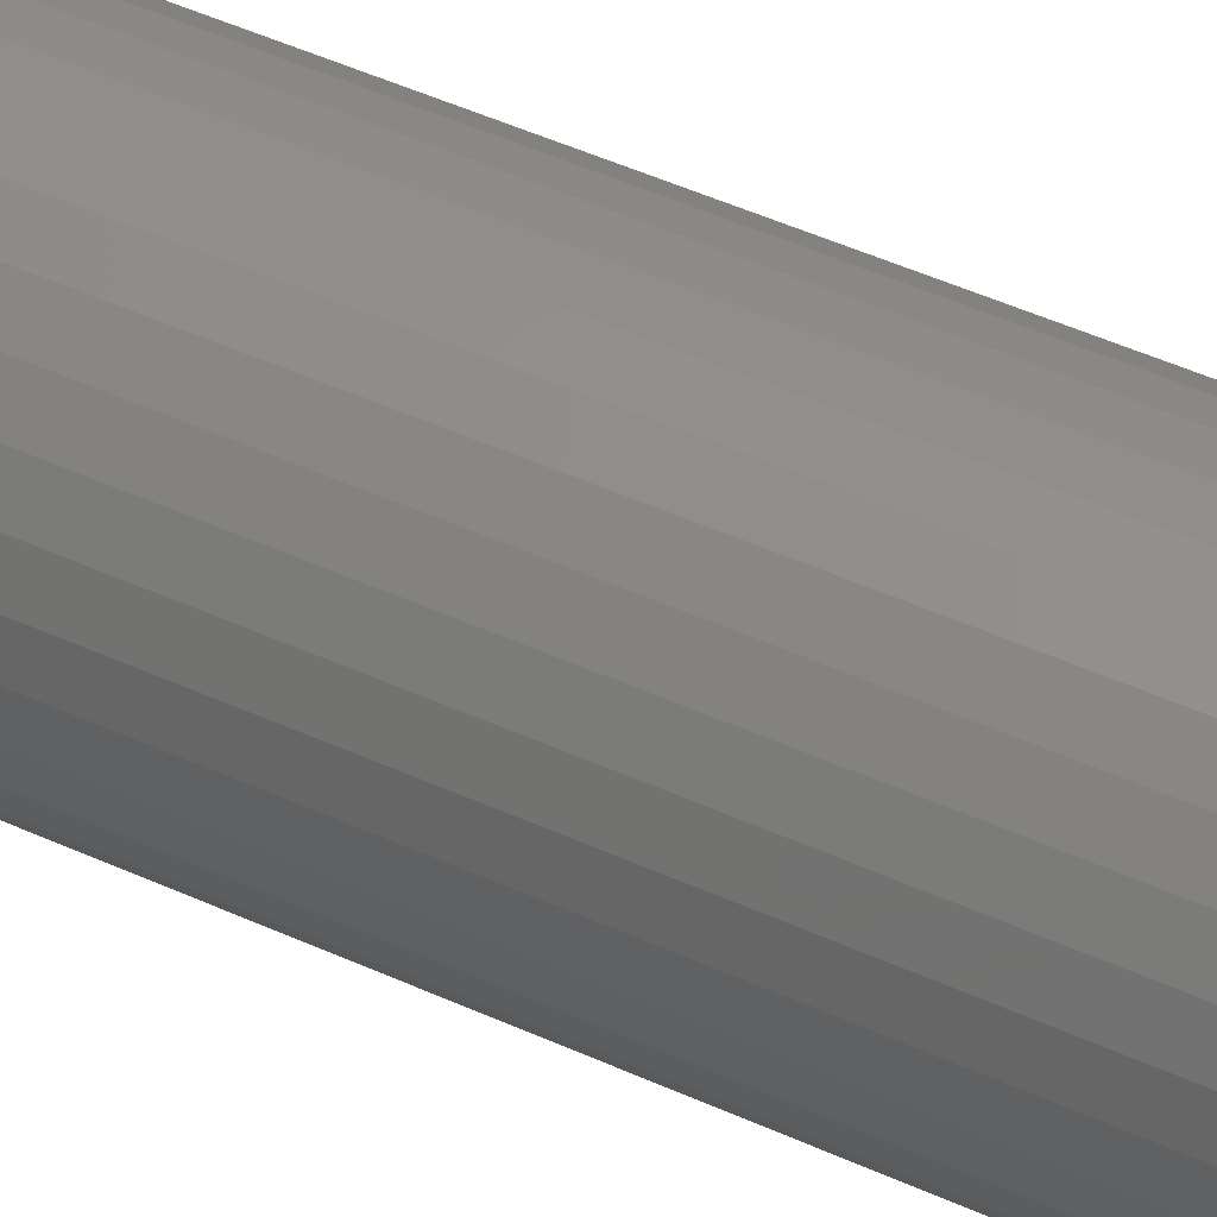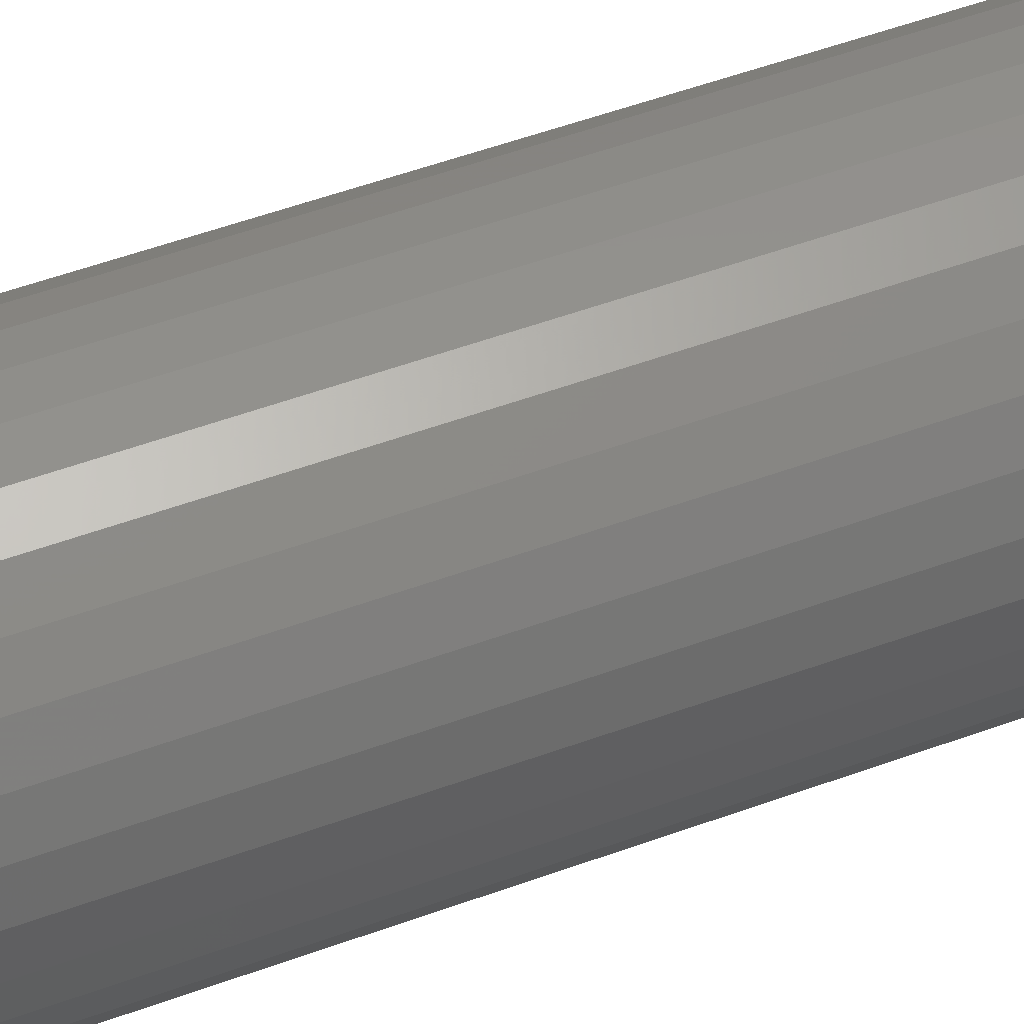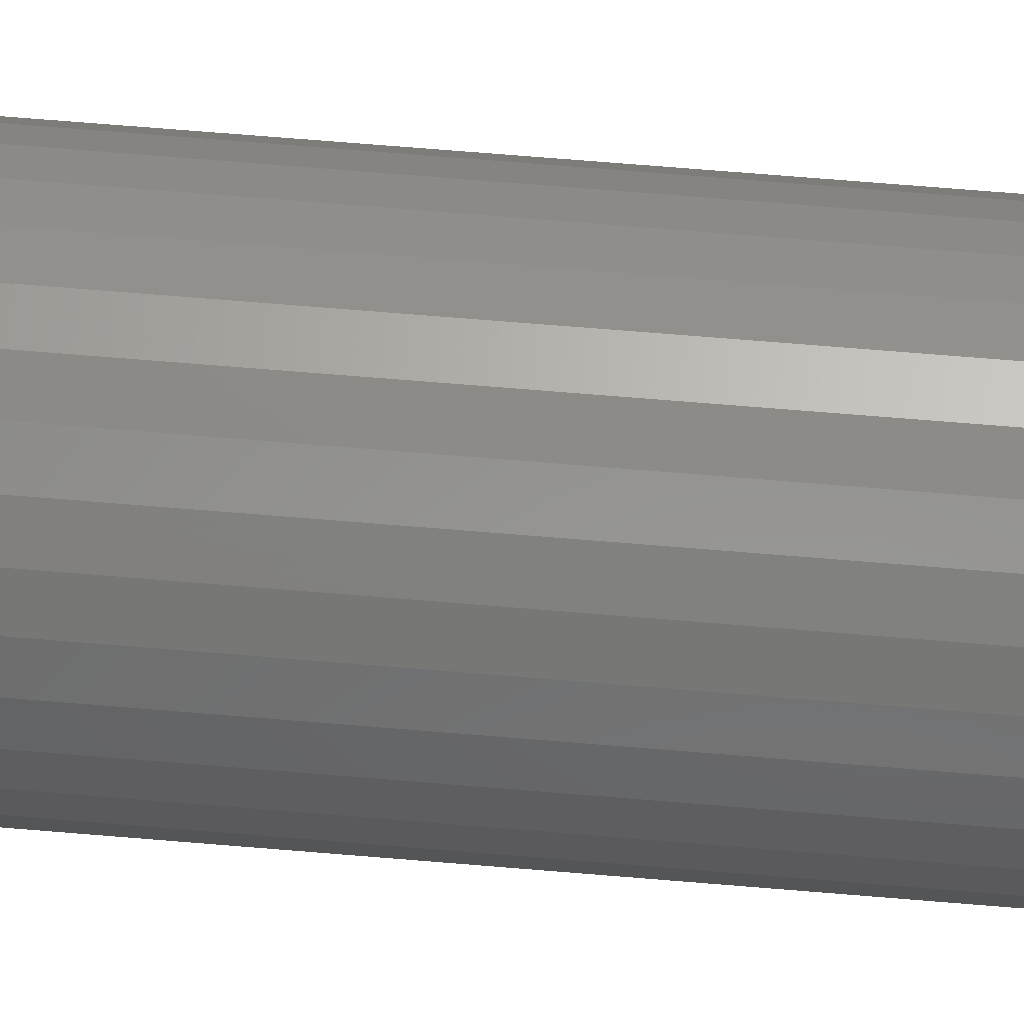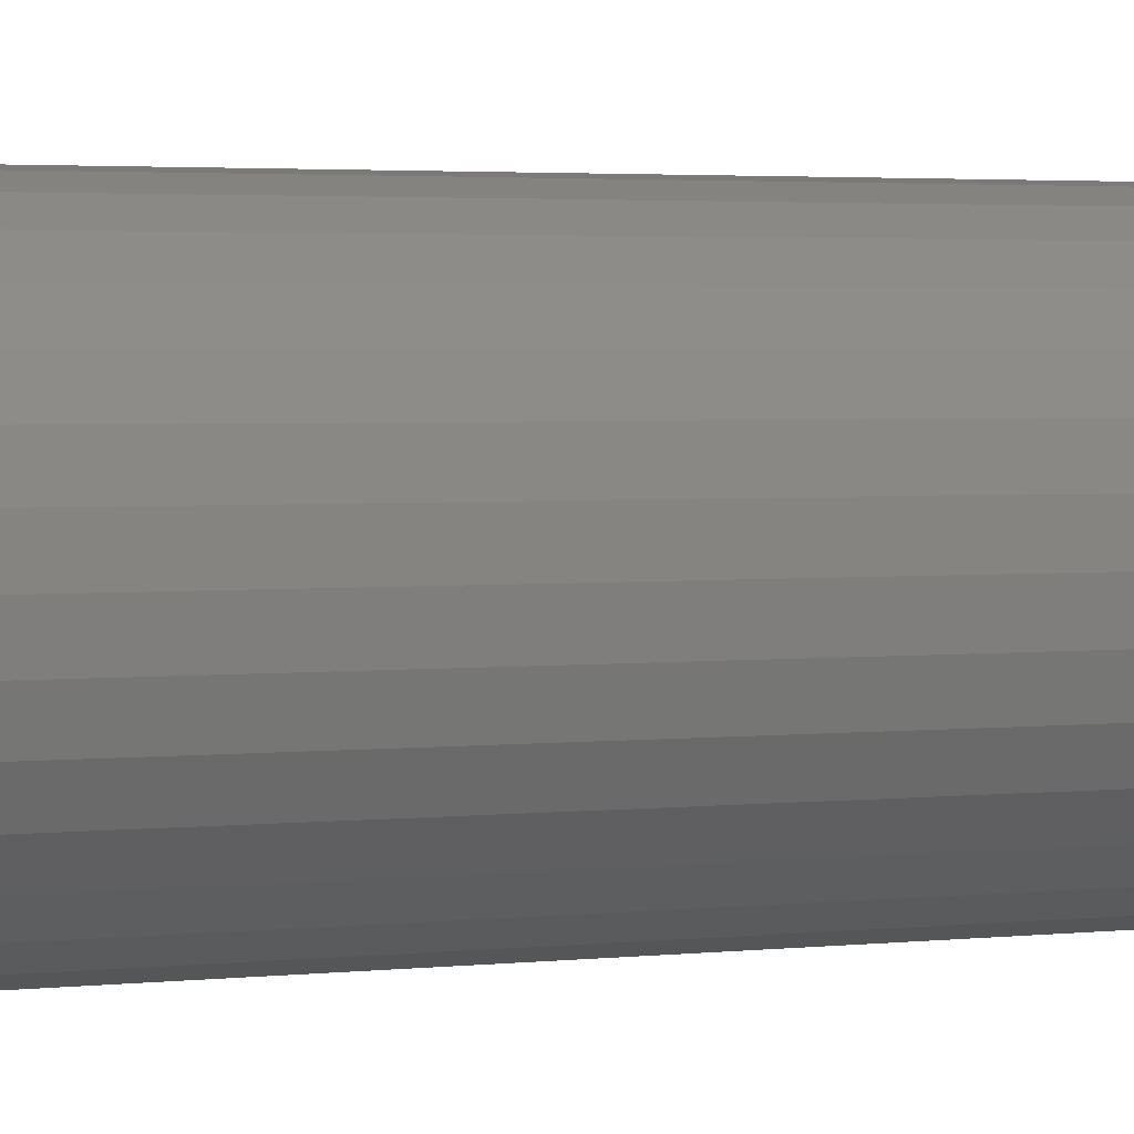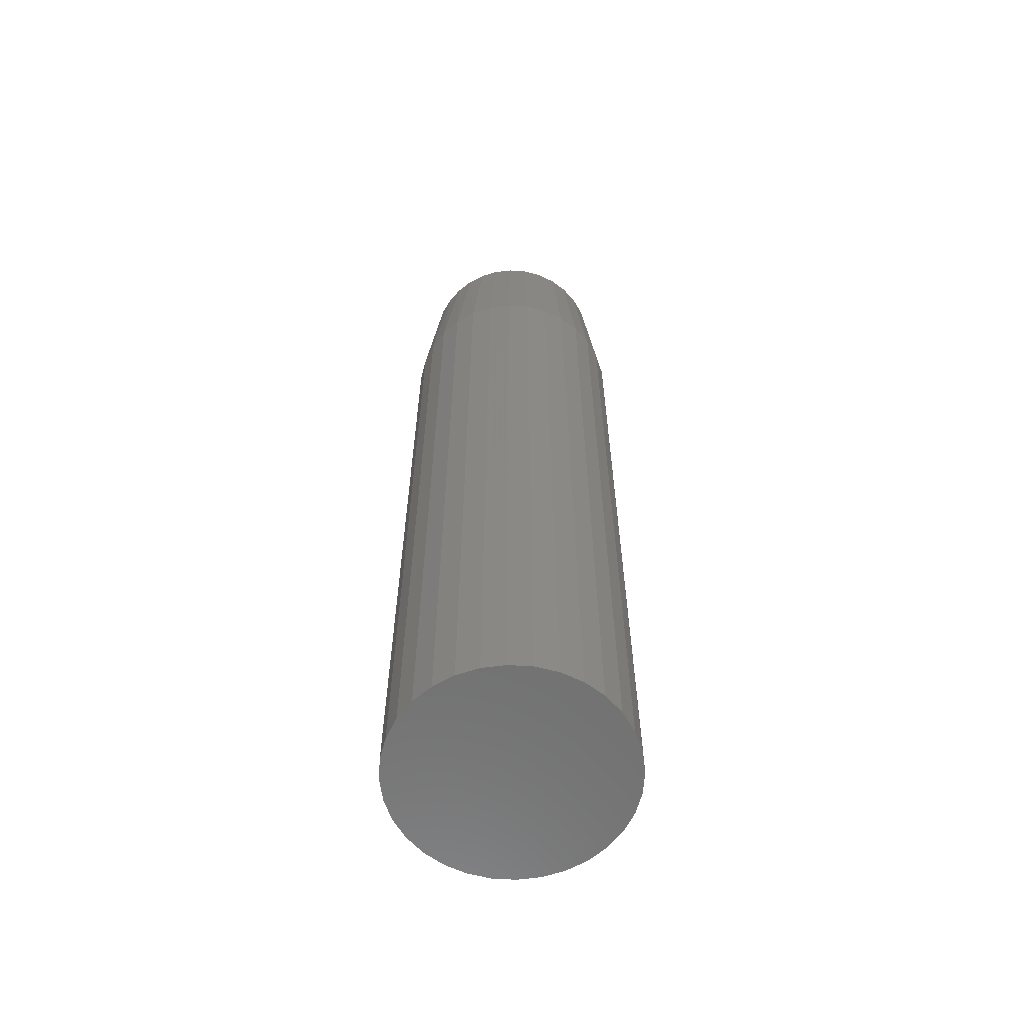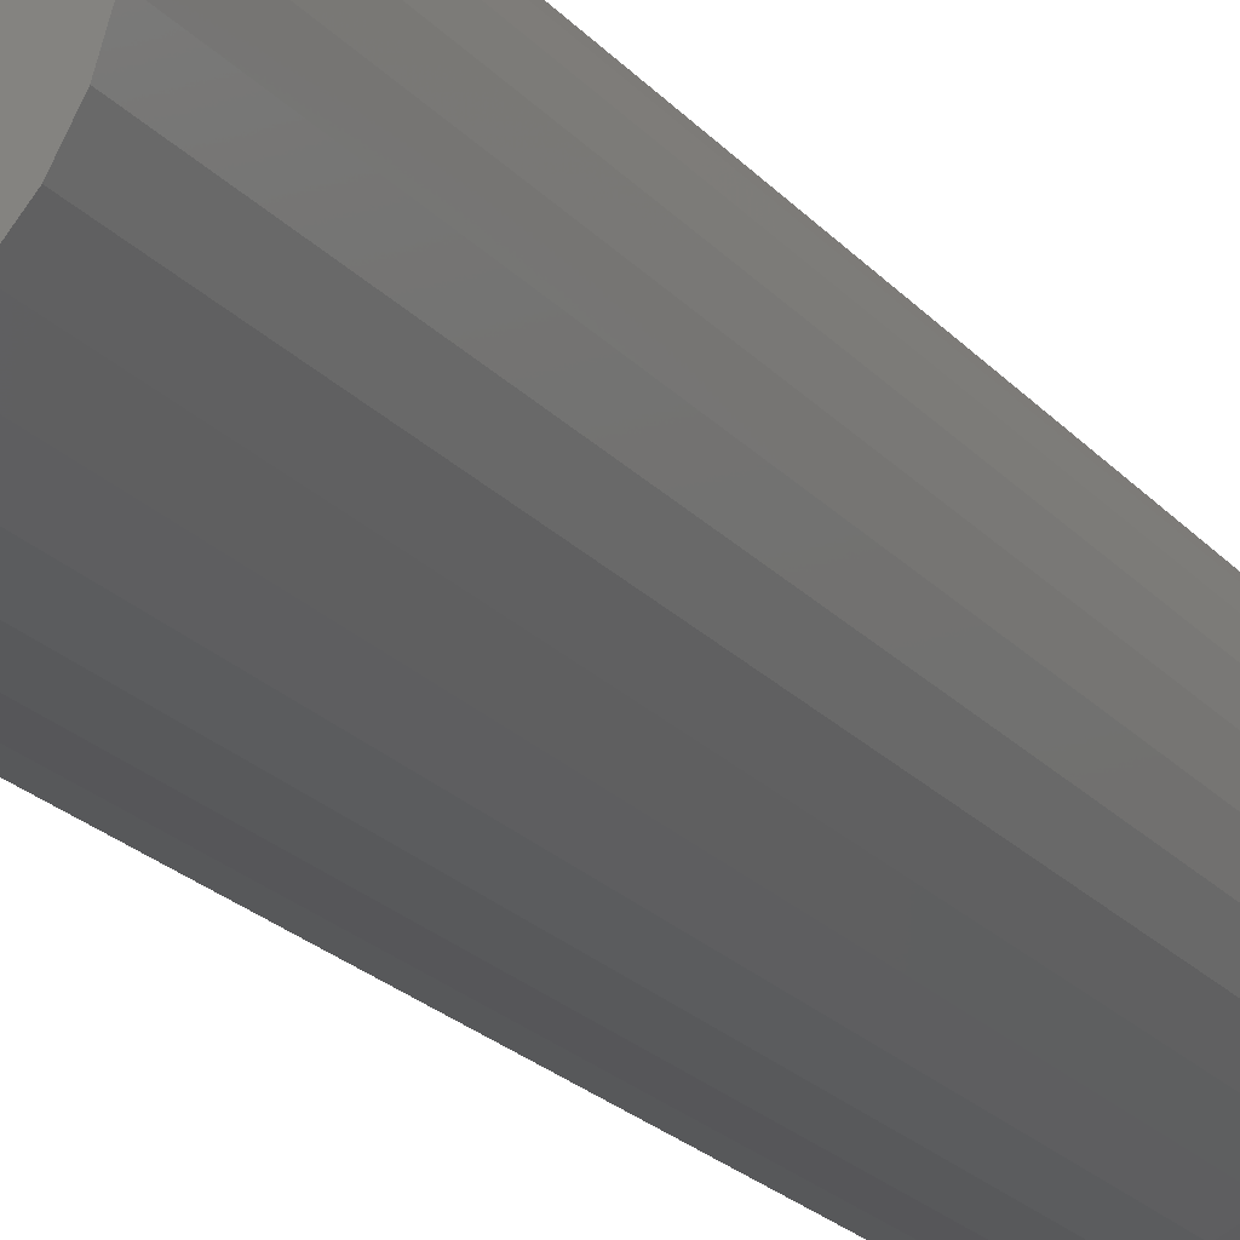
<metadata>
{"format":"stl","ext":"stl","renderer":"f3d","projection":"perspective","resolution":1024,"background":"white","views":[{"elev":50.1,"azim":-63.6,"up":"+Z"},{"elev":49.2,"azim":67.5,"up":"+Z"},{"elev":70.8,"azim":94.7,"up":"+Z"},{"elev":1.9,"azim":59.9,"up":"+Z"},{"elev":-61.3,"azim":-99.2,"up":"+Y"},{"elev":-18.5,"azim":25.4,"up":"+Z"}]}
</metadata>
<code>
# stl→obj: 97 verts, 190 faces
v 0.001892 0.75 0.1581
v 0.03274 0.75 0.1551
v -0.02896 0.75 0.1551
v -0.05863 0.75 0.1461
v 0.06241 0.75 0.1461
v 0.04517 0.75 -0.1521
v -0.04139 0.75 -0.1521
v 0.07238 0.75 -0.1416
v -0.0127 0.75 -0.1575
v 0.01648 0.75 -0.1575
v -0.0686 0.75 -0.1416
v -0.09341 0.75 -0.1262
v 0.09719 0.75 -0.1262
v -0.115 0.75 -0.1065
v 0.1188 0.75 -0.1065
v -0.1326 0.75 -0.08325
v 0.1363 0.75 -0.08325
v -0.1456 0.75 -0.05713
v 0.1494 0.75 -0.05713
v -0.1536 0.75 -0.02906
v 0.1573 0.75 -0.02906
v -0.1562 0.75 1.955e-06
v 0.16 0.75 1.663e-17
v -0.1532 0.75 0.03085
v 0.157 0.75 0.03085
v -0.1442 0.75 0.06052
v 0.148 0.75 0.06052
v -0.1296 0.75 0.08786
v 0.1334 0.75 0.08786
v -0.1099 0.75 0.1118
v 0.1137 0.75 0.1118
v -0.08597 0.75 0.1315
v 0.08975 0.75 0.1315
v 0.1835 0.5 -6.671e-17
v 0.1835 -0.75 -2.224e-17
v 0.18 0.5 -0.03542
v 0.18 -0.75 -0.03542
v 0.1696 0.5 -0.06949
v 0.1696 -0.75 -0.06949
v 0.1529 0.5 -0.1009
v 0.1529 -0.75 -0.1009
v 0.1303 0.5 -0.1284
v 0.1303 -0.75 -0.1284
v 0.1028 0.5 -0.151
v 0.1028 -0.75 -0.151
v 0.07138 0.5 -0.1678
v 0.07138 -0.75 -0.1678
v 0.03732 0.5 -0.1781
v 0.03732 -0.75 -0.1781
v 0.001891 0.5 -0.1816
v 0.001891 -0.75 -0.1816
v -0.03353 0.5 -0.1781
v -0.03353 -0.75 -0.1781
v -0.0676 0.5 -0.1678
v -0.0676 -0.75 -0.1678
v -0.09899 0.5 -0.151
v -0.09899 -0.75 -0.151
v -0.1265 0.5 -0.1284
v -0.1265 -0.75 -0.1284
v -0.1491 0.5 -0.1009
v -0.1491 -0.75 -0.1009
v -0.1659 0.5 -0.06949
v -0.1659 -0.75 -0.06949
v -0.1762 0.5 -0.03542
v -0.1762 -0.75 -0.03542
v -0.1797 0.5 2.224e-17
v -0.1797 -0.75 2.224e-17
v -0.1762 0.5 0.03542
v -0.1762 -0.75 0.03542
v -0.1659 0.5 0.06949
v -0.1659 -0.75 0.06949
v -0.1491 0.5 0.1009
v -0.1491 -0.75 0.1009
v -0.1265 0.5 0.1284
v -0.1265 -0.75 0.1284
v -0.09899 0.5 0.151
v -0.09899 -0.75 0.151
v -0.0676 0.5 0.1678
v -0.0676 -0.75 0.1678
v -0.03353 0.5 0.1781
v -0.03353 -0.75 0.1781
v 0.001891 0.5 0.1816
v 0.001891 -0.75 0.1816
v 0.03732 0.5 0.1781
v 0.03732 -0.75 0.1781
v 0.07138 0.5 0.1678
v 0.07138 -0.75 0.1678
v 0.1028 0.5 0.151
v 0.1028 -0.75 0.151
v 0.1303 0.5 0.1284
v 0.1303 -0.75 0.1284
v 0.1529 0.5 0.1009
v 0.1529 -0.75 0.1009
v 0.1696 0.5 0.06949
v 0.1696 -0.75 0.06949
v 0.18 0.5 0.03542
v 0.18 -0.75 0.03542
f 1 2 3
f 4 3 2
f 5 4 2
f 6 7 8
f 9 7 6
f 10 9 6
f 7 11 8
f 8 11 12
f 8 12 13
f 13 12 14
f 13 14 15
f 15 14 16
f 15 16 17
f 17 16 18
f 17 18 19
f 19 18 20
f 19 20 21
f 21 20 22
f 21 22 23
f 23 22 24
f 23 24 25
f 25 24 26
f 25 26 27
f 27 26 28
f 27 28 29
f 29 28 30
f 29 30 31
f 31 30 32
f 31 32 33
f 33 32 4
f 33 4 5
f 34 35 36
f 36 35 37
f 36 37 38
f 38 37 39
f 38 39 40
f 40 39 41
f 40 41 42
f 42 41 43
f 42 43 44
f 44 43 45
f 44 45 46
f 46 45 47
f 46 47 48
f 48 47 49
f 48 49 50
f 50 49 51
f 50 51 52
f 52 51 53
f 52 53 54
f 54 53 55
f 54 55 56
f 56 55 57
f 56 57 58
f 58 57 59
f 58 59 60
f 60 59 61
f 60 61 62
f 62 61 63
f 62 63 64
f 64 63 65
f 64 65 66
f 66 65 67
f 66 67 68
f 68 67 69
f 68 69 70
f 70 69 71
f 70 71 72
f 72 71 73
f 72 73 74
f 74 73 75
f 74 75 76
f 76 75 77
f 76 77 78
f 78 77 79
f 78 79 80
f 80 79 81
f 80 81 82
f 82 81 83
f 82 83 84
f 84 83 85
f 84 85 86
f 86 85 87
f 86 87 88
f 88 87 89
f 88 89 90
f 90 89 91
f 90 91 92
f 92 91 93
f 92 93 94
f 94 93 95
f 94 95 96
f 96 95 97
f 96 97 34
f 34 97 35
f 34 23 96
f 96 23 25
f 96 25 94
f 94 25 27
f 94 27 92
f 92 27 29
f 92 29 90
f 90 29 31
f 90 31 88
f 88 31 33
f 88 33 86
f 86 33 5
f 86 5 84
f 84 5 2
f 84 2 82
f 82 2 1
f 82 1 80
f 80 1 3
f 80 3 78
f 78 3 4
f 78 4 76
f 76 4 32
f 76 32 74
f 74 32 30
f 74 30 72
f 72 30 28
f 72 28 70
f 70 28 26
f 70 26 68
f 68 26 24
f 68 24 66
f 66 24 22
f 18 62 64
f 16 60 62
f 16 62 18
f 14 58 60
f 14 60 16
f 12 56 58
f 12 58 14
f 11 54 56
f 11 56 12
f 7 52 54
f 7 54 11
f 9 50 52
f 9 52 7
f 10 48 50
f 10 50 9
f 6 46 48
f 6 48 10
f 8 44 46
f 8 46 6
f 13 42 44
f 13 44 8
f 15 40 42
f 15 42 13
f 17 38 40
f 17 40 15
f 19 36 38
f 19 38 17
f 23 34 21
f 21 34 36
f 21 36 19
f 66 22 64
f 64 22 20
f 64 20 18
f 81 85 83
f 85 81 79
f 85 79 87
f 47 53 49
f 49 53 51
f 87 79 89
f 89 79 77
f 89 77 91
f 91 77 75
f 91 75 93
f 93 75 73
f 93 73 95
f 95 73 71
f 95 71 97
f 97 71 69
f 97 69 35
f 35 69 67
f 35 67 37
f 37 67 65
f 37 65 39
f 39 65 63
f 39 63 41
f 41 63 61
f 41 61 43
f 43 61 59
f 43 59 45
f 45 59 57
f 45 57 47
f 47 57 55
f 47 55 53

</code>
